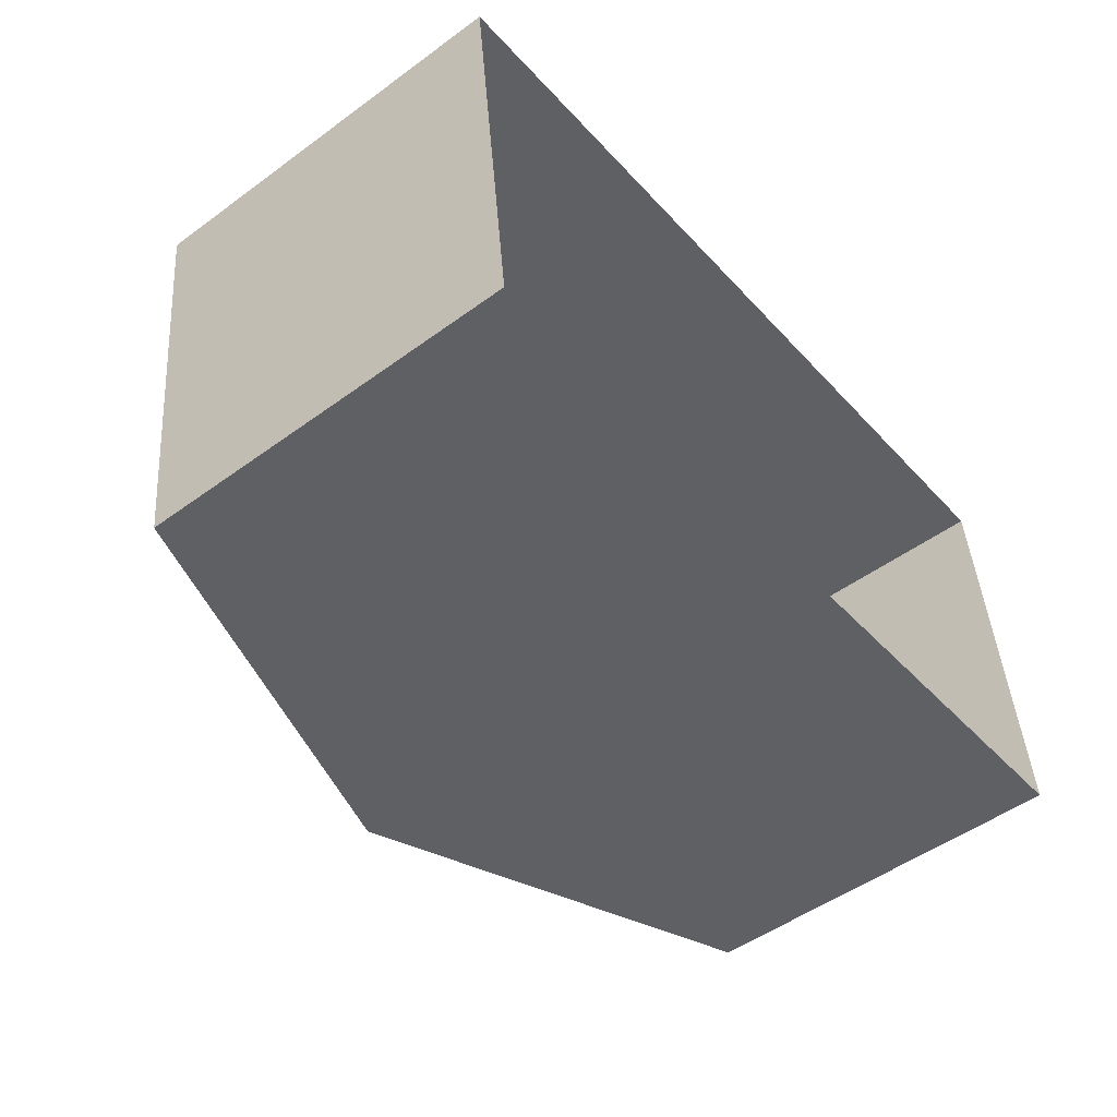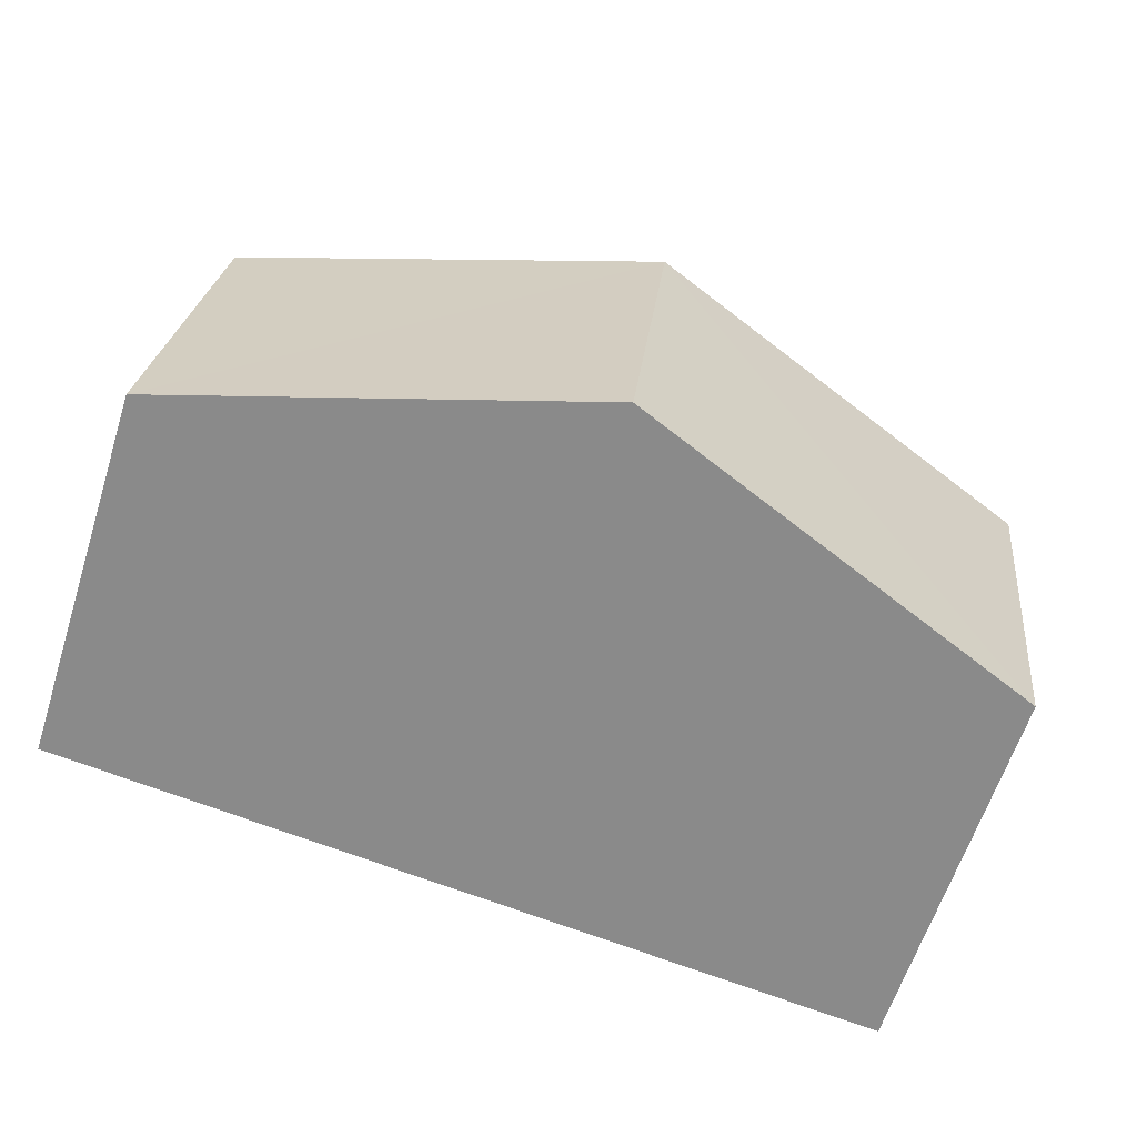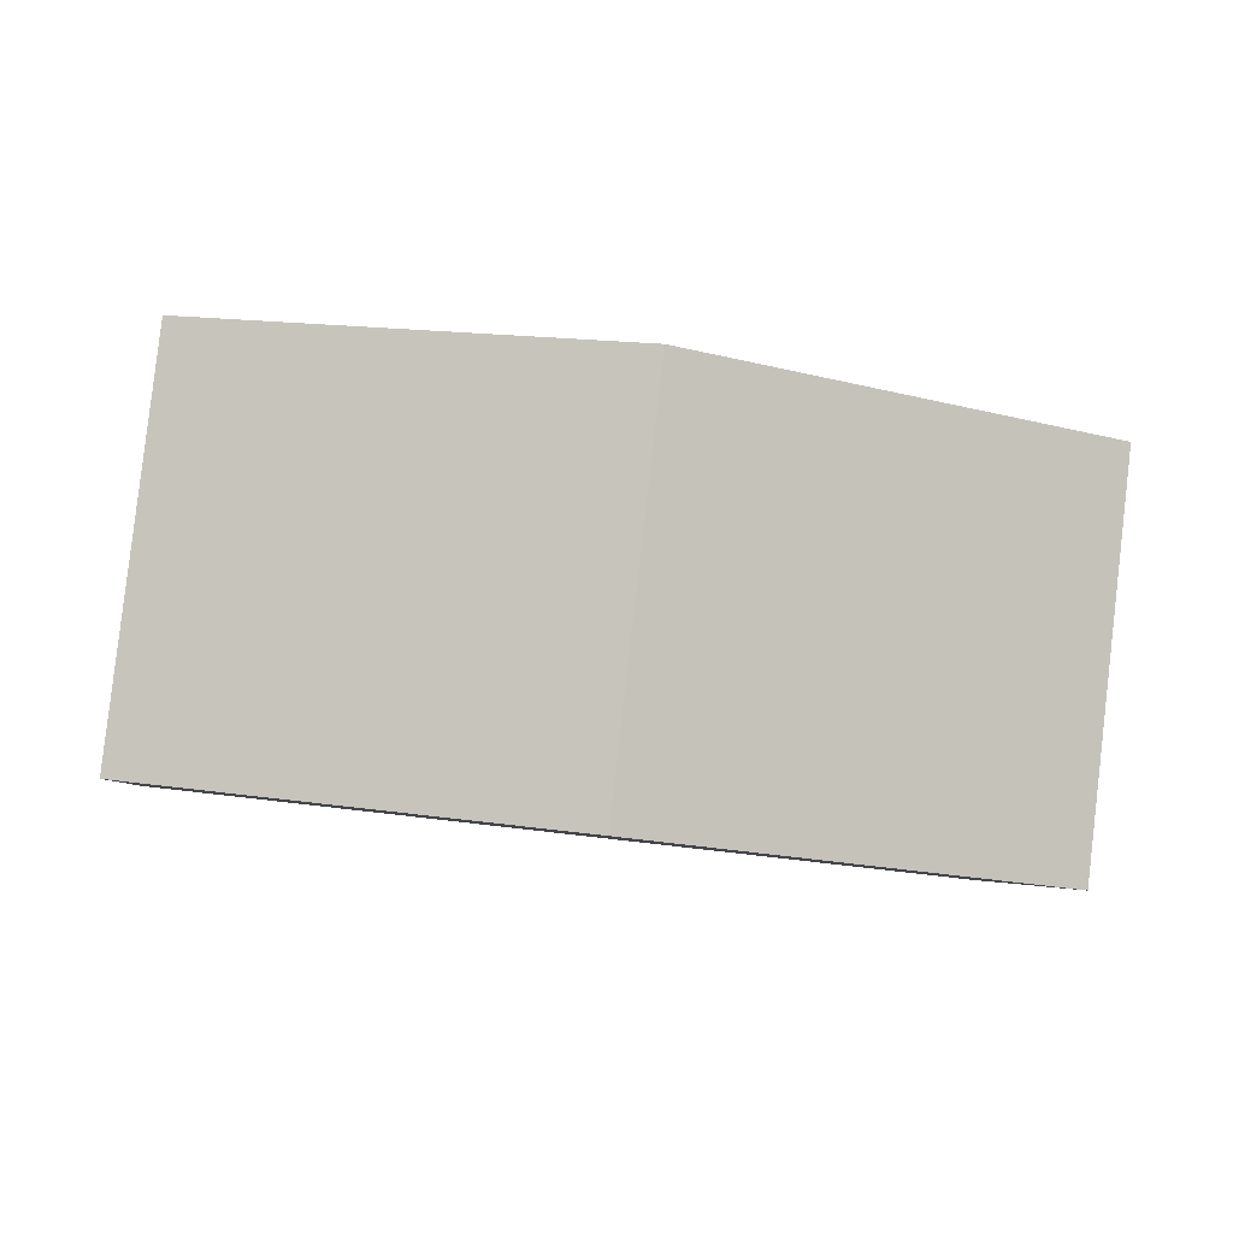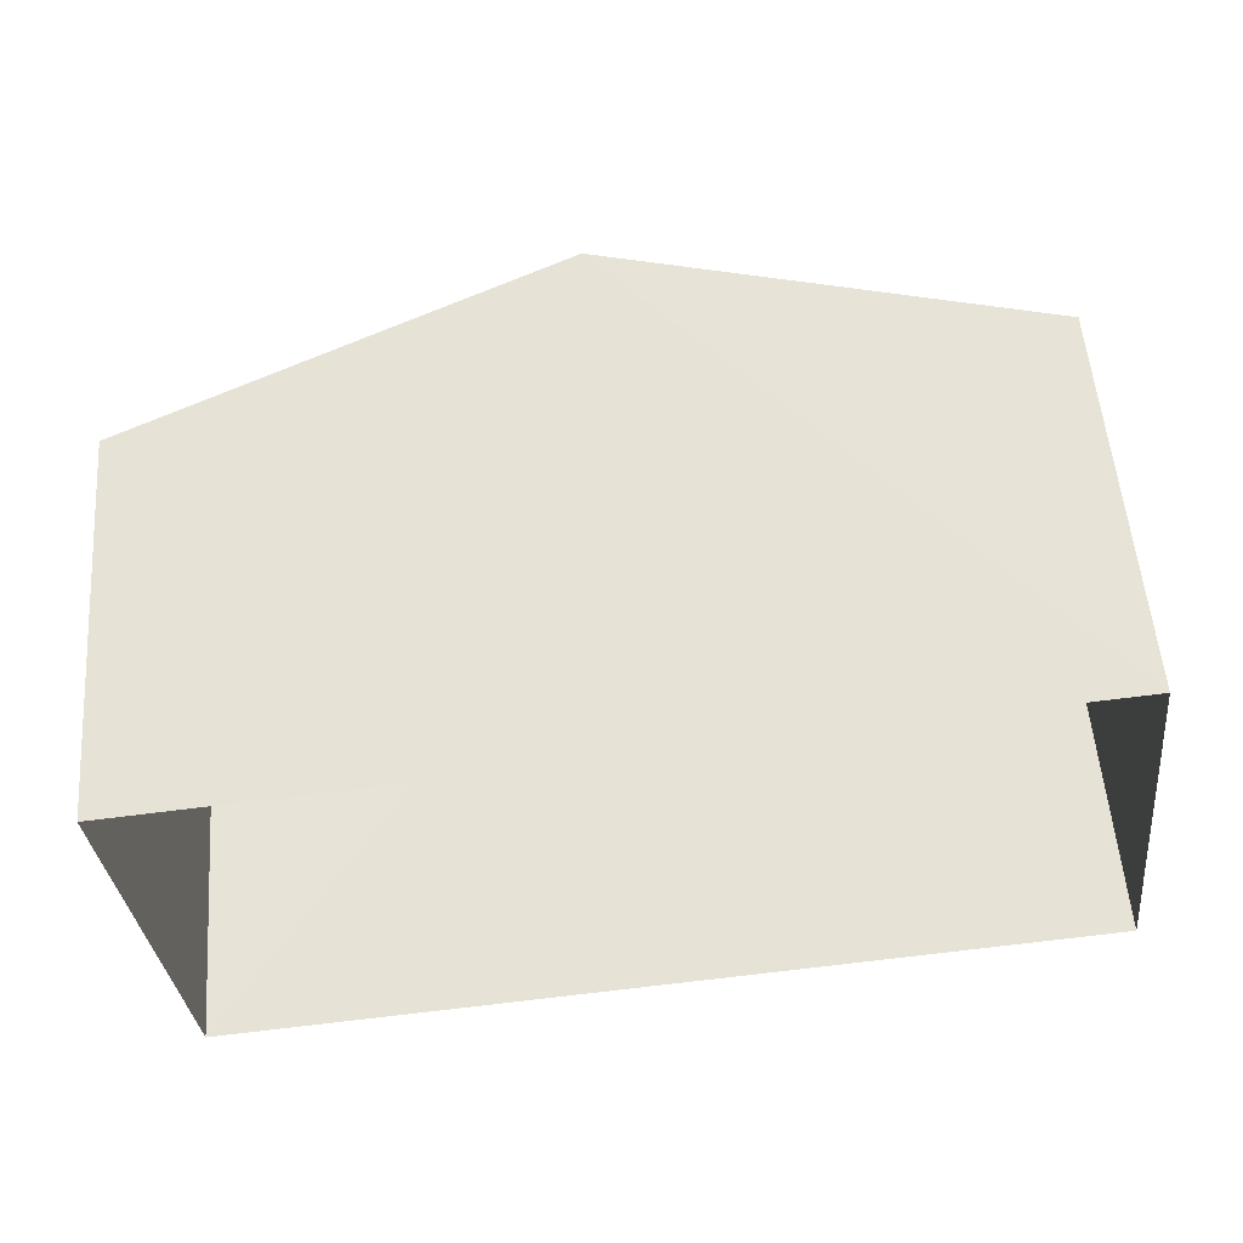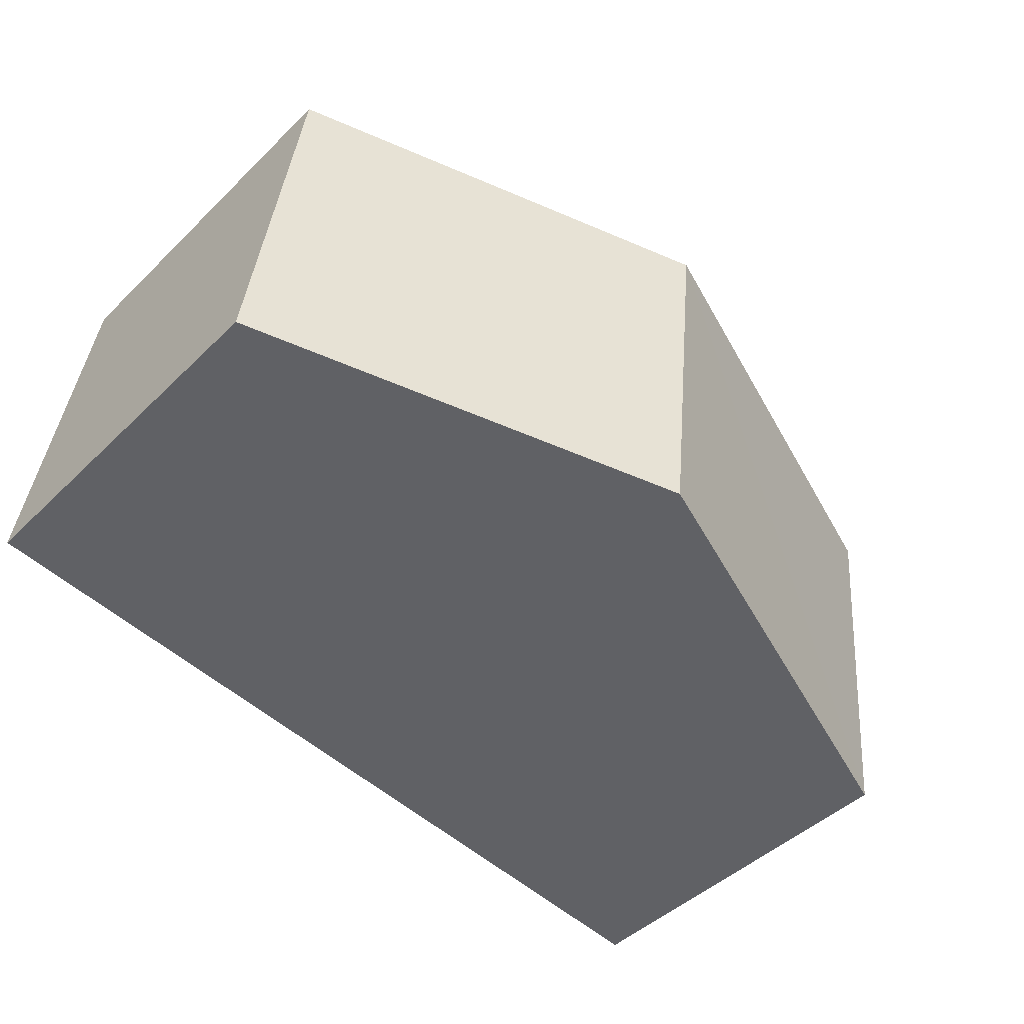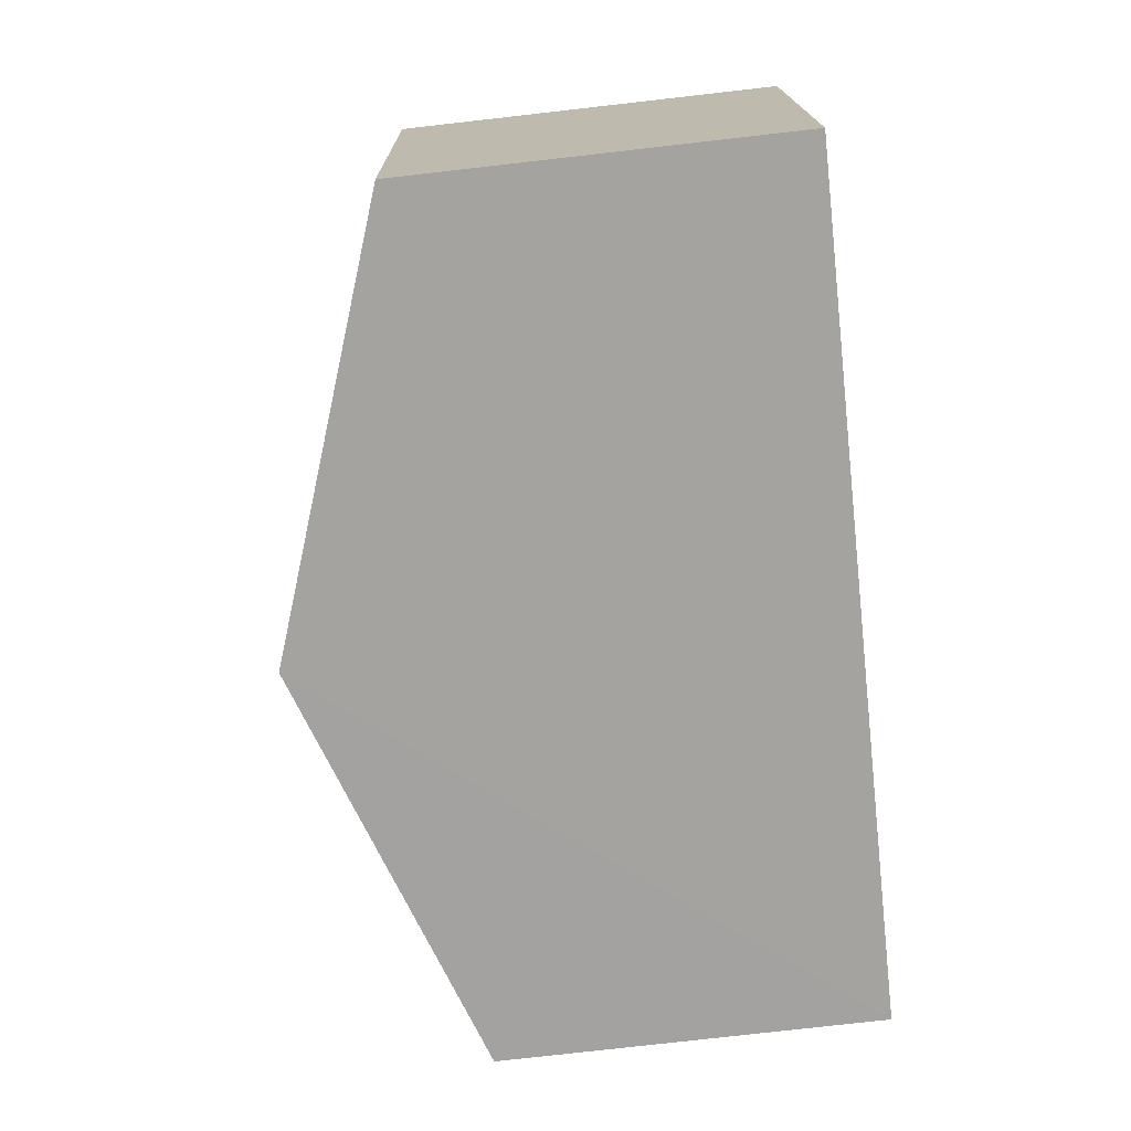
<metadata>
{"format":"obj","ext":"obj","renderer":"f3d","projection":"perspective","resolution":1024,"background":"white","views":[{"elev":-50.2,"azim":128.5,"up":"+Y"},{"elev":-62.6,"azim":-18.0,"up":"+Y"},{"elev":-4.9,"azim":-5.9,"up":"+Y"},{"elev":55.1,"azim":176.0,"up":"+Y"},{"elev":-45.8,"azim":-42.3,"up":"+Y"},{"elev":-79.1,"azim":96.3,"up":"+Y"}]}
</metadata>
<code>
v -3.74e+05 -1.046e+05 23.28
v -3.74e+05 -1.046e+05 23.28
v -3.74e+05 -1.046e+05 23.28
v -3.74e+05 -1.046e+05 23.28
v -3.74e+05 -1.046e+05 27.01
v -3.74e+05 -1.046e+05 27.01
v -3.74e+05 -1.046e+05 28.44
v -3.74e+05 -1.046e+05 28.44
v -3.74e+05 -1.046e+05 27.01
v -3.74e+05 -1.046e+05 27.01
f 1 2 3
f 1 4 2
f 5 6 7
f 8 5 7
f 7 9 8
f 7 10 9
f 9 4 8
f 4 1 8
f 1 5 8
f 9 2 4
f 9 10 2
f 5 1 3
f 6 5 3
f 6 3 7
f 3 2 7
f 2 10 7

</code>
